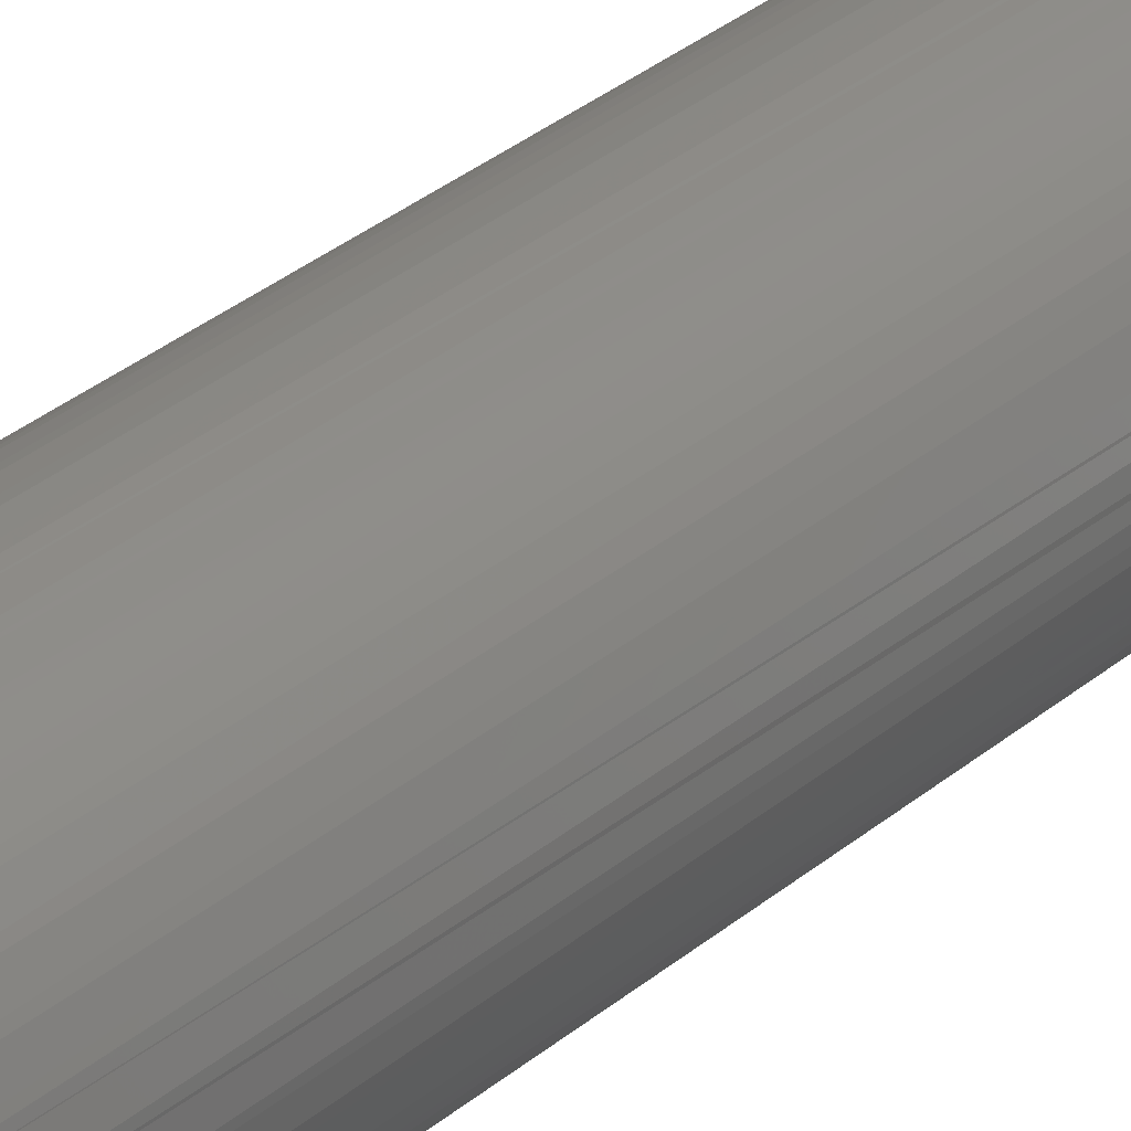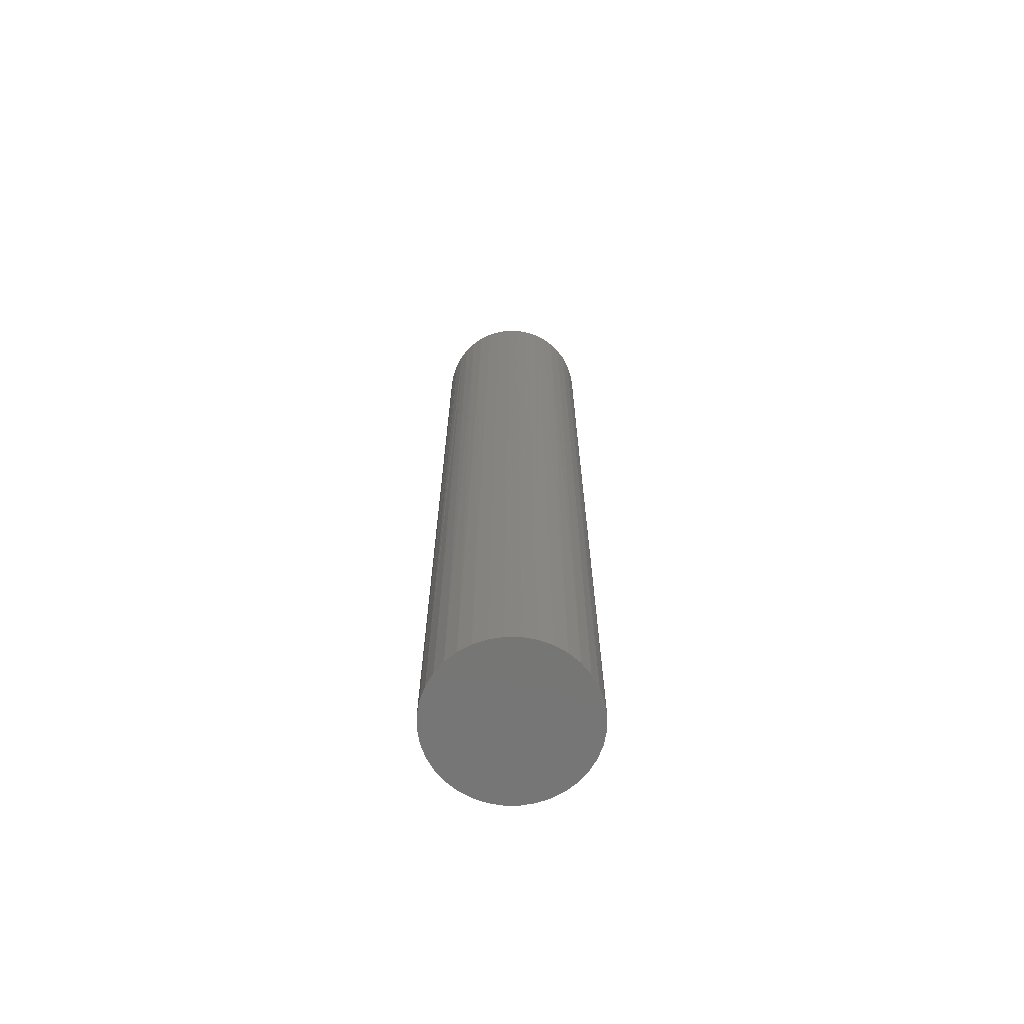
<metadata>
{"format":"stl","ext":"stl","renderer":"f3d","projection":"perspective","resolution":1024,"background":"white","views":[{"elev":30.6,"azim":-140.8,"up":"+Y"},{"elev":-68.4,"azim":-35.5,"up":"+Z"}]}
</metadata>
<code>
# stl→obj: 359 verts, 958 faces
v 1199 1251 632.1
v 1199 1251 705.2
v 1201 1251 632.1
v 1200 1251 705.2
v 1197 1250 632.1
v 1198 1250 705.2
v 1198 1251 632.1
v 1198 1251 705.2
v 1197 1249 632.1
v 1197 1250 705.2
v 1196 1249 632.1
v 1196 1249 705.2
v 1197 1249 705.2
v 1195 1248 632.1
v 1196 1248 705.2
v 1195 1247 632.1
v 1195 1248 705.2
v 1194 1246 632.1
v 1194 1246 705.2
v 1195 1247 705.2
v 1194 1243 632.1
v 1194 1244 705.2
v 1194 1245 632.1
v 1194 1245 705.2
v 1195 1242 632.1
v 1194 1243 705.2
v 1195 1241 632.1
v 1195 1242 705.2
v 1196 1241 632.1
v 1195 1241 705.2
v 1197 1240 705.2
v 1197 1240 632.1
v 1196 1240 705.2
v 1196 1241 705.2
v 1197 1239 632.1
v 1198 1239 632.1
v 1198 1239 705.2
v 1197 1239 705.2
v 1201 1238 632.1
v 1200 1238 705.2
v 1199 1238 632.1
v 1199 1238 705.2
v 1202 1238 632.1
v 1201 1238 705.2
v 1203 1239 632.1
v 1202 1238 705.2
v 1204 1239 705.2
v 1204 1239 632.1
v 1203 1239 705.2
v 1205 1240 632.1
v 1205 1241 632.1
v 1205 1241 705.2
v 1205 1240 705.2
v 1207 1242 632.1
v 1206 1242 705.2
v 1206 1241 632.1
v 1206 1241 705.2
v 1207 1243 632.1
v 1207 1243 705.2
v 1207 1242 705.2
v 1207 1245 632.1
v 1207 1244 705.2
v 1207 1246 705.2
v 1207 1246 632.1
v 1207 1245 705.2
v 1207 1247 632.1
v 1206 1248 632.1
v 1206 1248 705.2
v 1207 1247 705.2
v 1205 1249 632.1
v 1205 1249 705.2
v 1204 1250 632.1
v 1204 1250 705.2
v 1203 1251 632.1
v 1203 1250 705.2
v 1202 1251 632.1
v 1203 1251 705.2
v 1201 1251 705.2
v 1202 1251 705.2
v 1203 1242 708.3
v 1203 1243 708.3
v 1199 1247 708.3
v 1204 1244 708.3
v 1204 1245 708.3
v 1204 1246 708.3
v 1198 1247 708.3
v 1202 1242 708.3
v 1198 1246 708.3
v 1197 1245 708.3
v 1203 1247 708.3
v 1202 1247 708.3
v 1201 1248 708.3
v 1200 1248 708.3
v 1199 1242 708.3
v 1197 1244 708.3
v 1198 1244 708.3
v 1200 1242 708.3
v 1200 1241 708.3
v 1201 1241 708.3
v 1201 1242 708.3
v 1202 1248 708.3
v 1203 1246 708.3
v 1198 1243 708.3
v 1198 1242 708.3
v 1199 1251 705.7
v 1200 1251 705.7
v 1198 1250 705.7
v 1197 1250 705.7
v 1196 1249 705.7
v 1196 1248 705.7
v 1195 1248 705.7
v 1195 1247 705.7
v 1194 1246 705.7
v 1194 1245 705.7
v 1194 1244 705.7
v 1195 1243 705.7
v 1195 1242 705.7
v 1195 1241 705.7
v 1196 1240 705.7
v 1197 1240 705.7
v 1197 1239 705.7
v 1198 1239 705.7
v 1199 1238 705.7
v 1200 1238 705.7
v 1201 1238 705.7
v 1202 1238 705.7
v 1203 1239 705.7
v 1204 1239 705.7
v 1205 1240 705.7
v 1206 1241 705.7
v 1206 1242 705.7
v 1207 1243 705.7
v 1207 1244 705.7
v 1207 1245 705.7
v 1207 1246 705.7
v 1207 1247 705.7
v 1206 1248 705.7
v 1205 1249 705.7
v 1204 1250 705.7
v 1203 1250 705.7
v 1202 1251 705.7
v 1201 1251 705.7
v 1202 1251 706.3
v 1202 1250 706.3
v 1203 1250 706.3
v 1204 1250 706.3
v 1205 1249 706.3
v 1205 1248 706.3
v 1206 1248 706.3
v 1206 1247 706.3
v 1207 1246 706.3
v 1207 1245 706.3
v 1207 1244 706.3
v 1207 1243 706.3
v 1206 1242 706.3
v 1206 1241 706.3
v 1205 1241 706.3
v 1205 1240 706.3
v 1204 1239 706.3
v 1203 1239 706.3
v 1202 1239 706.3
v 1201 1238 706.3
v 1200 1238 706.3
v 1199 1239 706.3
v 1198 1239 706.3
v 1197 1239 706.3
v 1197 1240 706.3
v 1196 1241 706.3
v 1195 1241 706.3
v 1195 1242 706.3
v 1195 1243 706.3
v 1194 1244 706.3
v 1194 1245 706.3
v 1195 1246 706.3
v 1195 1247 706.3
v 1195 1248 706.3
v 1196 1248 706.3
v 1196 1249 706.3
v 1197 1250 706.3
v 1198 1250 706.3
v 1199 1250 706.3
v 1200 1251 706.3
v 1201 1251 706.3
v 1201 1250 706.8
v 1202 1250 706.8
v 1203 1250 706.8
v 1204 1249 706.8
v 1205 1249 706.8
v 1205 1248 706.8
v 1206 1247 706.8
v 1206 1246 706.8
v 1207 1245 706.8
v 1206 1244 706.8
v 1206 1243 706.8
v 1206 1242 706.8
v 1206 1241 706.8
v 1205 1241 706.8
v 1204 1240 706.8
v 1203 1239 706.8
v 1202 1239 706.8
v 1201 1239 706.8
v 1200 1239 706.8
v 1199 1239 706.8
v 1198 1239 706.8
v 1198 1240 706.8
v 1197 1240 706.8
v 1196 1241 706.8
v 1195 1242 706.8
v 1195 1243 706.8
v 1195 1244 706.8
v 1195 1245 706.8
v 1195 1246 706.8
v 1195 1247 706.8
v 1196 1248 706.8
v 1196 1249 706.8
v 1197 1249 706.8
v 1198 1250 706.8
v 1199 1250 706.8
v 1200 1250 706.8
v 1201 1251 706.8
v 1201 1250 707.2
v 1202 1250 707.2
v 1203 1250 707.2
v 1204 1249 707.2
v 1205 1248 707.2
v 1206 1247 707.2
v 1206 1246 707.2
v 1206 1245 707.2
v 1206 1244 707.2
v 1206 1243 707.2
v 1206 1242 707.2
v 1205 1242 707.2
v 1205 1241 707.2
v 1204 1240 707.2
v 1203 1240 707.2
v 1203 1239 707.2
v 1202 1239 707.2
v 1201 1239 707.2
v 1200 1239 707.2
v 1199 1239 707.2
v 1198 1239 707.2
v 1198 1240 707.2
v 1197 1240 707.2
v 1196 1241 707.2
v 1196 1242 707.2
v 1195 1242 707.2
v 1195 1243 707.2
v 1195 1244 707.2
v 1195 1245 707.2
v 1195 1246 707.2
v 1196 1247 707.2
v 1196 1248 707.2
v 1197 1249 707.2
v 1198 1250 707.2
v 1199 1250 707.2
v 1200 1250 707.2
v 1201 1250 707.6
v 1202 1250 707.6
v 1203 1249 707.6
v 1204 1249 707.6
v 1204 1248 707.6
v 1205 1248 707.6
v 1205 1247 707.6
v 1206 1246 707.6
v 1206 1245 707.6
v 1206 1244 707.6
v 1206 1243 707.6
v 1205 1242 707.6
v 1204 1241 707.6
v 1203 1240 707.6
v 1202 1240 707.6
v 1201 1239 707.6
v 1200 1239 707.6
v 1199 1240 707.6
v 1198 1240 707.6
v 1197 1241 707.6
v 1196 1242 707.6
v 1196 1243 707.6
v 1195 1244 707.6
v 1195 1245 707.6
v 1195 1246 707.6
v 1196 1246 707.6
v 1196 1247 707.6
v 1196 1248 707.6
v 1197 1248 707.6
v 1198 1249 707.6
v 1199 1250 707.6
v 1200 1250 707.6
v 1201 1249 707.9
v 1202 1249 707.9
v 1203 1249 707.9
v 1203 1248 707.9
v 1204 1248 707.9
v 1204 1247 707.9
v 1205 1247 707.9
v 1205 1246 707.9
v 1205 1245 707.9
v 1205 1244 707.9
v 1205 1243 707.9
v 1205 1242 707.9
v 1204 1241 707.9
v 1203 1241 707.9
v 1202 1240 707.9
v 1201 1240 707.9
v 1200 1240 707.9
v 1199 1240 707.9
v 1198 1241 707.9
v 1197 1241 707.9
v 1197 1242 707.9
v 1196 1243 707.9
v 1196 1244 707.9
v 1196 1245 707.9
v 1196 1246 707.9
v 1196 1247 707.9
v 1197 1247 707.9
v 1197 1248 707.9
v 1198 1248 707.9
v 1198 1249 707.9
v 1199 1249 707.9
v 1200 1249 707.9
v 1201 1249 708.2
v 1202 1249 708.2
v 1202 1248 708.2
v 1203 1248 708.2
v 1204 1248 708.2
v 1204 1247 708.2
v 1205 1246 708.2
v 1205 1245 708.2
v 1205 1244 708.2
v 1205 1243 708.2
v 1204 1243 708.2
v 1204 1242 708.2
v 1203 1241 708.2
v 1202 1241 708.2
v 1202 1240 708.2
v 1201 1240 708.2
v 1200 1240 708.2
v 1199 1241 708.2
v 1198 1241 708.2
v 1197 1242 708.2
v 1197 1243 708.2
v 1196 1243 708.2
v 1196 1244 708.2
v 1196 1245 708.2
v 1197 1246 708.2
v 1197 1247 708.2
v 1198 1248 708.2
v 1199 1248 708.2
v 1199 1249 708.2
v 1200 1249 708.2
v 1203 1248 708.3
v 1204 1247 708.3
v 1204 1243 708.3
v 1202 1241 708.3
v 1199 1241 708.3
v 1197 1243 708.3
v 1197 1246 708.3
v 1198 1248 708.3
v 1199 1248 708.3
f 1 2 3
f 3 2 4
f 5 6 7
f 7 6 8
f 7 8 1
f 1 8 2
f 1 2 2
f 9 10 5
f 5 10 10
f 5 10 6
f 11 12 9
f 9 12 13
f 9 13 10
f 14 15 11
f 11 15 12
f 11 12 12
f 16 17 14
f 14 17 17
f 14 17 15
f 18 19 16
f 16 19 19
f 19 20 16
f 16 20 20
f 16 20 17
f 21 22 23
f 23 22 24
f 23 24 18
f 18 24 24
f 18 24 19
f 25 26 21
f 21 26 22
f 21 22 22
f 27 28 25
f 25 28 28
f 25 28 26
f 29 30 27
f 27 30 30
f 27 30 28
f 31 31 32
f 32 31 33
f 32 33 29
f 29 33 34
f 29 34 30
f 35 36 37
f 37 37 35
f 35 37 38
f 35 38 32
f 32 38 38
f 32 38 31
f 39 40 41
f 41 40 42
f 41 42 36
f 36 42 42
f 36 42 37
f 43 44 39
f 39 44 44
f 39 44 40
f 45 46 43
f 43 46 46
f 43 46 44
f 47 47 48
f 48 47 49
f 48 49 45
f 45 49 49
f 45 49 46
f 50 51 52
f 52 53 50
f 50 53 53
f 50 53 48
f 48 53 53
f 48 53 47
f 54 55 56
f 56 55 57
f 56 57 51
f 51 57 57
f 51 57 52
f 58 59 54
f 54 59 60
f 54 60 55
f 61 62 58
f 58 62 62
f 58 62 59
f 63 63 64
f 64 63 65
f 64 65 61
f 61 65 65
f 61 65 62
f 66 67 68
f 68 68 66
f 66 68 69
f 66 69 64
f 64 69 69
f 64 69 63
f 70 71 70
f 70 71 71
f 70 71 67
f 67 71 68
f 67 68 68
f 72 73 70
f 70 73 71
f 70 71 71
f 74 75 72
f 72 75 73
f 72 73 73
f 76 77 74
f 74 77 77
f 74 77 75
f 4 78 3
f 3 78 79
f 3 79 76
f 76 79 79
f 76 79 77
f 80 81 82
f 83 84 82
f 82 84 84
f 82 84 85
f 86 86 87
f 87 86 88
f 87 88 88
f 88 89 87
f 87 89 89
f 87 89 87
f 86 87 82
f 82 87 80
f 82 80 80
f 81 81 82
f 82 81 83
f 82 83 83
f 90 90 91
f 92 92 90
f 90 92 93
f 90 93 93
f 94 89 94
f 94 89 95
f 94 95 96
f 94 94 89
f 89 94 97
f 89 97 98
f 98 99 89
f 89 99 100
f 89 100 87
f 91 91 90
f 90 91 101
f 90 101 92
f 85 102 82
f 82 102 90
f 82 90 82
f 82 90 93
f 96 103 94
f 94 103 103
f 94 103 104
f 105 106 2
f 2 2 105
f 105 2 8
f 105 8 107
f 8 6 107
f 107 6 10
f 107 10 108
f 108 10 10
f 108 10 109
f 109 10 13
f 13 12 109
f 109 12 12
f 109 12 110
f 12 15 110
f 110 15 17
f 110 17 111
f 17 17 111
f 111 17 20
f 111 20 112
f 112 20 20
f 112 20 113
f 20 19 113
f 113 19 19
f 113 19 114
f 19 24 114
f 114 24 24
f 114 24 115
f 24 22 115
f 115 22 22
f 115 22 116
f 116 22 26
f 116 26 117
f 26 28 117
f 117 28 28
f 117 28 118
f 118 28 30
f 30 30 118
f 118 30 34
f 118 34 119
f 34 33 119
f 119 33 31
f 119 31 120
f 120 31 31
f 120 31 121
f 31 38 121
f 121 38 38
f 121 38 122
f 38 37 122
f 122 37 37
f 122 37 123
f 37 42 123
f 123 42 42
f 123 42 124
f 124 42 40
f 124 40 125
f 40 44 125
f 125 44 44
f 125 44 126
f 126 44 46
f 46 46 126
f 126 46 49
f 126 49 127
f 49 49 127
f 127 49 47
f 127 47 128
f 128 47 47
f 128 47 129
f 47 53 129
f 129 53 53
f 129 53 129
f 53 53 129
f 129 53 52
f 129 52 130
f 52 57 130
f 130 57 57
f 130 57 131
f 57 55 131
f 131 55 60
f 131 60 132
f 132 60 59
f 132 59 133
f 133 59 62
f 62 62 133
f 133 62 65
f 133 65 134
f 65 65 134
f 134 65 63
f 134 63 135
f 135 63 63
f 135 63 136
f 63 69 136
f 136 69 69
f 136 69 137
f 69 68 137
f 137 68 68
f 137 68 137
f 68 68 137
f 137 68 71
f 137 71 138
f 71 71 138
f 138 71 71
f 138 71 139
f 139 71 73
f 139 73 140
f 140 73 73
f 73 75 140
f 140 75 77
f 140 77 141
f 77 77 141
f 141 77 79
f 141 79 141
f 141 79 79
f 141 79 142
f 142 79 78
f 142 78 106
f 106 78 4
f 106 4 2
f 141 143 141
f 141 143 144
f 141 144 140
f 140 144 145
f 140 145 139
f 139 145 146
f 139 146 138
f 138 146 147
f 138 147 137
f 137 147 148
f 137 148 137
f 137 148 149
f 137 149 136
f 136 149 150
f 136 150 135
f 135 150 151
f 135 151 134
f 134 151 152
f 134 152 133
f 133 152 153
f 133 153 132
f 132 153 154
f 132 154 131
f 131 154 155
f 131 155 130
f 130 155 156
f 130 156 129
f 129 156 157
f 129 157 129
f 129 157 158
f 129 158 128
f 128 158 159
f 128 159 127
f 127 159 160
f 127 160 126
f 126 160 161
f 126 161 125
f 125 161 162
f 125 162 124
f 124 162 163
f 124 163 123
f 123 163 164
f 123 164 122
f 122 164 165
f 122 165 121
f 121 165 166
f 121 166 120
f 120 166 167
f 120 167 119
f 119 167 168
f 119 168 118
f 118 168 169
f 118 169 117
f 117 169 170
f 117 170 116
f 116 170 171
f 116 171 115
f 115 171 172
f 115 172 114
f 114 172 173
f 114 173 113
f 113 173 174
f 113 174 112
f 112 174 175
f 112 175 111
f 111 175 176
f 111 176 110
f 110 176 177
f 110 177 109
f 109 177 178
f 109 178 108
f 108 178 179
f 108 179 107
f 107 179 180
f 107 180 105
f 105 180 181
f 105 181 106
f 106 181 182
f 106 182 142
f 142 182 183
f 142 183 141
f 141 183 143
f 143 184 144
f 144 184 185
f 144 185 145
f 145 185 186
f 145 186 146
f 146 186 187
f 146 187 147
f 147 187 188
f 147 188 148
f 148 188 189
f 148 189 149
f 149 189 190
f 149 190 150
f 150 190 190
f 150 190 151
f 151 190 191
f 151 191 152
f 152 191 192
f 152 192 153
f 153 192 193
f 153 193 154
f 154 193 194
f 154 194 155
f 155 194 195
f 155 195 156
f 156 195 196
f 156 196 157
f 157 196 197
f 157 197 158
f 158 197 198
f 158 198 159
f 159 198 198
f 159 198 160
f 160 198 199
f 160 199 161
f 161 199 200
f 161 200 162
f 162 200 201
f 162 201 163
f 163 201 202
f 163 202 164
f 164 202 203
f 164 203 165
f 165 203 204
f 165 204 166
f 166 204 205
f 166 205 167
f 167 205 206
f 167 206 168
f 168 206 207
f 168 207 169
f 169 207 207
f 169 207 170
f 170 207 208
f 170 208 171
f 171 208 209
f 171 209 172
f 172 209 210
f 172 210 173
f 173 210 211
f 173 211 174
f 174 211 212
f 174 212 175
f 175 212 213
f 175 213 176
f 176 213 213
f 176 213 177
f 177 213 214
f 177 214 178
f 178 214 215
f 178 215 179
f 179 215 216
f 179 216 180
f 180 216 217
f 180 217 181
f 181 217 218
f 181 218 182
f 182 218 219
f 182 219 183
f 183 219 220
f 183 220 143
f 143 220 184
f 184 221 185
f 185 221 222
f 185 222 186
f 186 222 223
f 186 223 187
f 187 223 224
f 187 224 188
f 188 224 224
f 188 224 189
f 189 224 225
f 189 225 190
f 190 225 226
f 190 226 190
f 190 226 227
f 190 227 191
f 191 227 227
f 191 227 192
f 192 227 228
f 192 228 193
f 193 228 229
f 193 229 194
f 194 229 230
f 194 230 195
f 195 230 231
f 195 231 196
f 196 231 232
f 196 232 197
f 197 232 233
f 197 233 198
f 198 233 234
f 198 234 198
f 198 234 235
f 198 235 199
f 199 235 236
f 199 236 200
f 200 236 237
f 200 237 201
f 201 237 238
f 201 238 202
f 202 238 239
f 202 239 203
f 203 239 240
f 203 240 204
f 204 240 241
f 204 241 205
f 205 241 242
f 205 242 206
f 206 242 243
f 206 243 207
f 207 243 244
f 207 244 207
f 207 244 245
f 207 245 208
f 208 245 246
f 208 246 209
f 209 246 247
f 209 247 210
f 210 247 248
f 210 248 211
f 211 248 249
f 211 249 212
f 212 249 250
f 212 250 213
f 213 250 250
f 213 250 213
f 213 250 251
f 213 251 214
f 214 251 252
f 214 252 215
f 215 252 253
f 215 253 216
f 216 253 253
f 216 253 217
f 217 253 254
f 217 254 218
f 218 254 255
f 218 255 219
f 219 255 256
f 219 256 220
f 220 256 221
f 220 221 184
f 184 221 221
f 221 257 222
f 222 257 258
f 222 258 223
f 223 258 259
f 223 259 224
f 224 259 260
f 224 260 224
f 224 260 261
f 224 261 225
f 225 261 262
f 225 262 226
f 226 262 263
f 226 263 227
f 227 263 264
f 227 264 227
f 227 264 264
f 227 264 228
f 228 264 265
f 228 265 229
f 229 265 266
f 229 266 230
f 230 266 267
f 230 267 231
f 231 267 268
f 231 268 232
f 232 268 268
f 232 268 233
f 233 268 269
f 233 269 234
f 234 269 269
f 234 269 235
f 235 269 270
f 235 270 236
f 236 270 270
f 236 270 237
f 237 270 271
f 237 271 238
f 238 271 272
f 238 272 239
f 239 272 273
f 239 273 240
f 240 273 274
f 240 274 241
f 241 274 274
f 241 274 242
f 242 274 275
f 242 275 243
f 243 275 276
f 243 276 244
f 244 276 276
f 244 276 245
f 245 276 277
f 245 277 246
f 246 277 277
f 246 277 247
f 247 277 278
f 247 278 248
f 248 278 279
f 248 279 249
f 249 279 280
f 249 280 250
f 250 280 281
f 250 281 250
f 250 281 282
f 250 282 251
f 251 282 283
f 251 283 252
f 252 283 284
f 252 284 253
f 253 284 285
f 253 285 253
f 253 285 286
f 253 286 254
f 254 286 286
f 254 286 255
f 255 286 287
f 255 287 256
f 256 287 288
f 256 288 221
f 221 288 257
f 221 257 221
f 221 257 257
f 257 289 258
f 258 289 290
f 258 290 259
f 259 290 291
f 259 291 260
f 260 291 292
f 260 292 261
f 261 292 293
f 261 293 262
f 262 293 294
f 262 294 263
f 263 294 295
f 263 295 264
f 264 295 296
f 264 296 264
f 264 296 296
f 264 296 265
f 265 296 297
f 265 297 266
f 266 297 298
f 266 298 267
f 267 298 299
f 267 299 268
f 268 299 299
f 268 299 268
f 268 299 300
f 268 300 269
f 269 300 301
f 269 301 269
f 269 301 301
f 269 301 270
f 270 301 302
f 270 302 270
f 270 302 303
f 270 303 271
f 271 303 303
f 271 303 272
f 272 303 304
f 272 304 273
f 273 304 305
f 273 305 274
f 274 305 305
f 274 305 274
f 274 305 306
f 274 306 275
f 275 306 307
f 275 307 276
f 276 307 307
f 276 307 276
f 276 307 308
f 276 308 277
f 277 308 309
f 277 309 277
f 277 309 310
f 277 310 278
f 278 310 310
f 278 310 279
f 279 310 311
f 279 311 280
f 280 311 312
f 280 312 281
f 281 312 313
f 281 313 282
f 282 313 313
f 282 313 283
f 283 313 314
f 283 314 284
f 284 314 315
f 284 315 285
f 285 315 316
f 285 316 286
f 286 316 317
f 286 317 286
f 286 317 318
f 286 318 287
f 287 318 319
f 287 319 288
f 288 319 320
f 288 320 257
f 257 320 289
f 257 289 257
f 257 289 289
f 289 321 290
f 290 321 322
f 290 322 291
f 291 322 323
f 291 323 292
f 292 323 324
f 292 324 293
f 293 324 325
f 293 325 294
f 294 325 326
f 294 326 295
f 295 326 326
f 295 326 296
f 296 326 327
f 296 327 296
f 296 327 328
f 296 328 297
f 297 328 328
f 297 328 298
f 298 328 329
f 298 329 299
f 299 329 330
f 299 330 299
f 299 330 331
f 299 331 300
f 300 331 332
f 300 332 301
f 301 332 332
f 301 332 301
f 301 332 333
f 301 333 302
f 302 333 333
f 302 333 303
f 303 333 334
f 303 334 303
f 303 334 335
f 303 335 304
f 304 335 336
f 304 336 305
f 305 336 337
f 305 337 305
f 305 337 337
f 305 337 306
f 306 337 338
f 306 338 307
f 307 338 339
f 307 339 307
f 307 339 339
f 307 339 308
f 308 339 340
f 308 340 309
f 309 340 340
f 309 340 310
f 310 340 341
f 310 341 310
f 310 341 342
f 310 342 311
f 311 342 343
f 311 343 312
f 312 343 344
f 312 344 313
f 313 344 344
f 313 344 313
f 313 344 345
f 313 345 314
f 314 345 346
f 314 346 315
f 315 346 346
f 315 346 316
f 316 346 347
f 316 347 317
f 317 347 347
f 317 347 318
f 318 347 348
f 318 348 319
f 319 348 349
f 319 349 320
f 320 349 350
f 320 350 289
f 289 350 321
f 289 321 289
f 289 321 321
f 321 92 322
f 322 92 101
f 322 101 323
f 323 101 101
f 323 101 324
f 324 101 351
f 324 351 325
f 325 351 90
f 325 90 326
f 326 90 352
f 326 352 326
f 326 352 85
f 326 85 327
f 327 85 85
f 327 85 328
f 328 85 84
f 328 84 328
f 328 84 84
f 328 84 329
f 329 84 83
f 329 83 330
f 330 83 83
f 330 83 331
f 331 83 353
f 331 353 332
f 332 353 353
f 332 353 332
f 332 353 80
f 332 80 333
f 333 80 80
f 333 80 333
f 333 80 354
f 333 354 334
f 334 354 354
f 334 354 335
f 335 354 99
f 335 99 336
f 336 99 99
f 336 99 337
f 337 99 98
f 337 98 337
f 337 98 98
f 337 98 338
f 338 98 355
f 338 355 339
f 339 355 355
f 339 355 339
f 339 355 104
f 339 104 340
f 340 104 104
f 340 104 340
f 340 104 356
f 340 356 341
f 341 356 356
f 341 356 342
f 342 356 95
f 342 95 343
f 343 95 95
f 343 95 344
f 344 95 89
f 344 89 344
f 344 89 89
f 344 89 345
f 345 89 357
f 345 357 346
f 346 357 357
f 346 357 346
f 346 357 86
f 346 86 347
f 347 86 86
f 347 86 347
f 347 86 358
f 347 358 348
f 348 358 359
f 348 359 349
f 349 359 359
f 349 359 350
f 350 359 93
f 350 93 321
f 321 93 92
f 321 92 321
f 321 92 92
f 92 92 101
f 101 92 101
f 101 101 101
f 101 101 91
f 101 91 351
f 351 91 91
f 351 91 90
f 90 91 90
f 90 90 352
f 352 90 90
f 352 90 85
f 85 90 102
f 85 102 85
f 85 102 85
f 85 85 84
f 84 85 84
f 84 84 84
f 84 84 84
f 84 84 83
f 83 84 83
f 83 83 83
f 83 83 83
f 83 83 353
f 353 83 81
f 353 81 353
f 353 81 81
f 353 81 80
f 80 81 80
f 80 80 80
f 80 80 80
f 80 80 354
f 354 80 87
f 354 87 354
f 354 87 87
f 354 87 99
f 99 87 100
f 99 100 99
f 99 100 99
f 99 99 98
f 98 99 98
f 98 98 98
f 98 98 97
f 98 97 355
f 355 97 94
f 355 94 355
f 355 94 94
f 355 94 104
f 104 94 94
f 104 94 104
f 104 94 104
f 104 104 356
f 356 104 103
f 356 103 356
f 356 103 103
f 356 103 95
f 95 103 96
f 95 96 95
f 95 96 95
f 95 95 89
f 89 95 89
f 89 89 89
f 89 89 89
f 89 89 357
f 357 89 88
f 357 88 357
f 357 88 88
f 357 88 86
f 86 88 86
f 86 86 86
f 86 86 86
f 86 86 358
f 358 86 82
f 358 82 359
f 359 82 82
f 359 82 359
f 359 82 93
f 359 93 93
f 93 93 93
f 93 93 92
f 92 93 92
f 92 92 92
f 92 92 92
f 51 50 70
f 70 67 54
f 9 5 32
f 32 5 7
f 32 7 1
f 1 3 32
f 32 3 76
f 32 76 74
f 70 54 70
f 70 54 56
f 70 56 51
f 50 48 70
f 70 48 45
f 70 45 43
f 43 39 70
f 70 39 41
f 70 41 36
f 29 14 32
f 32 14 11
f 32 11 9
f 74 72 32
f 32 72 70
f 32 70 35
f 35 70 36
f 29 27 14
f 14 27 25
f 14 25 16
f 16 25 21
f 16 21 18
f 18 21 23
f 67 66 54
f 54 66 64
f 54 64 58
f 58 64 61

</code>
